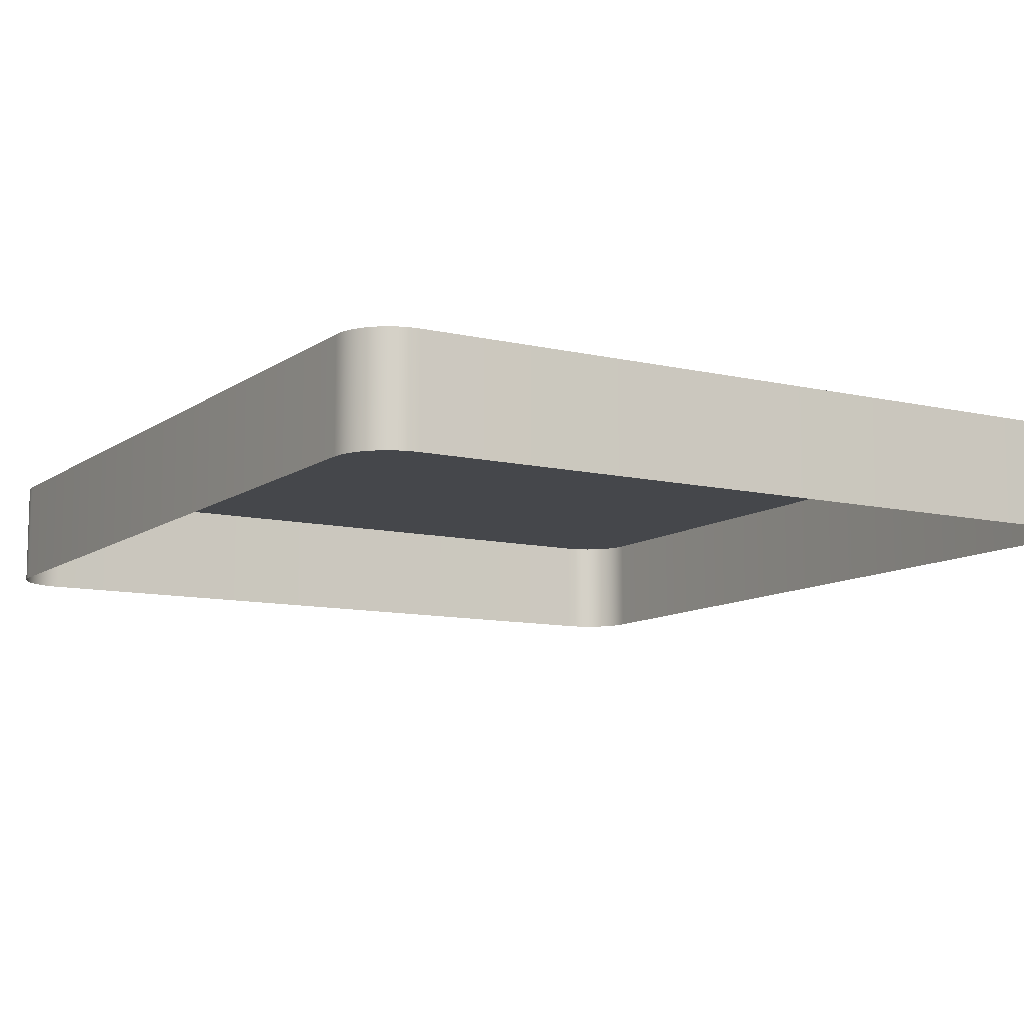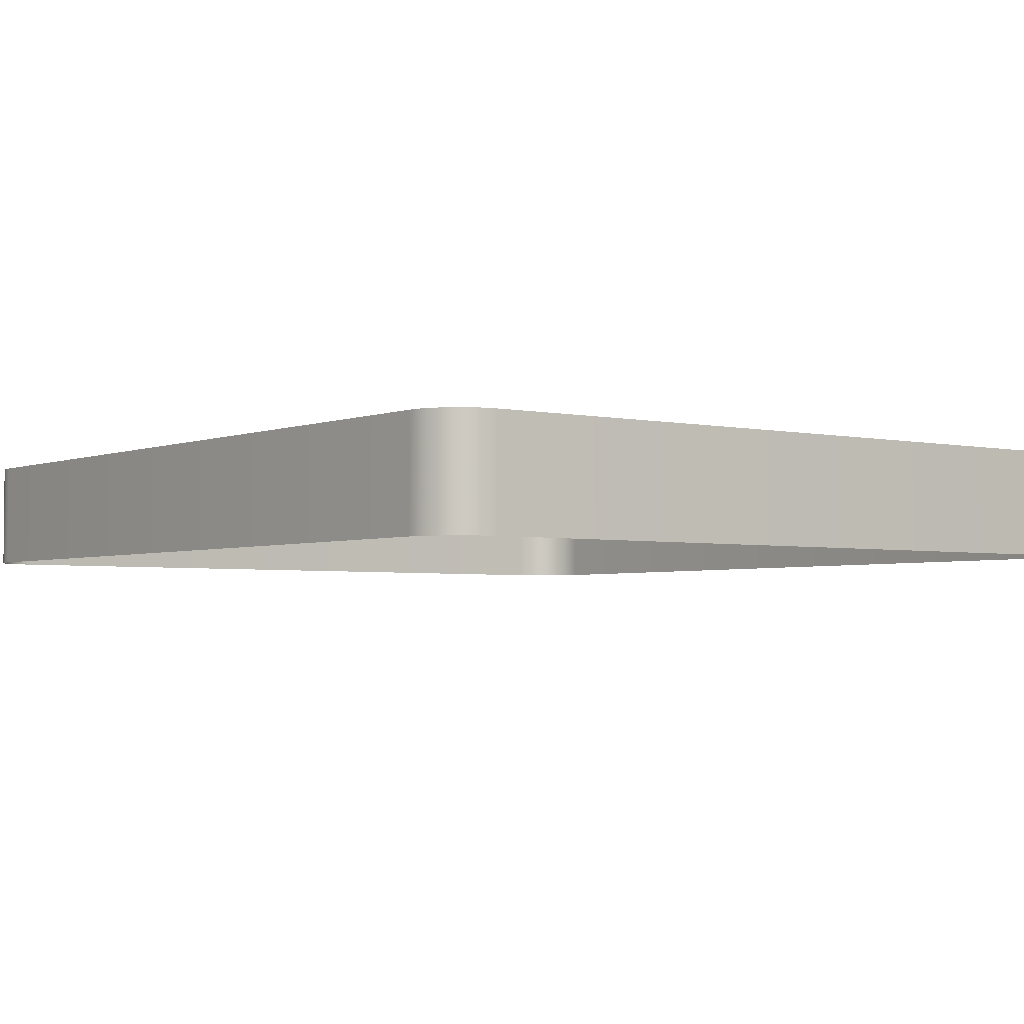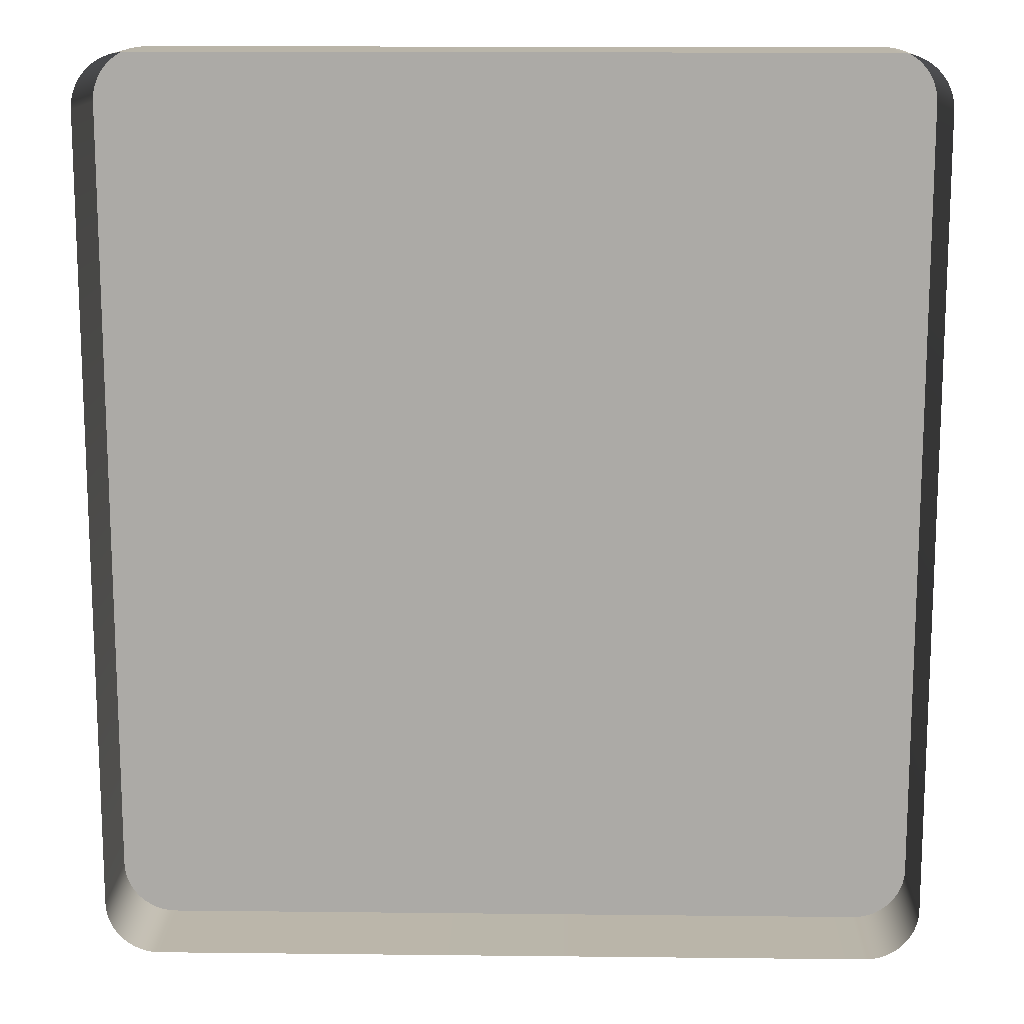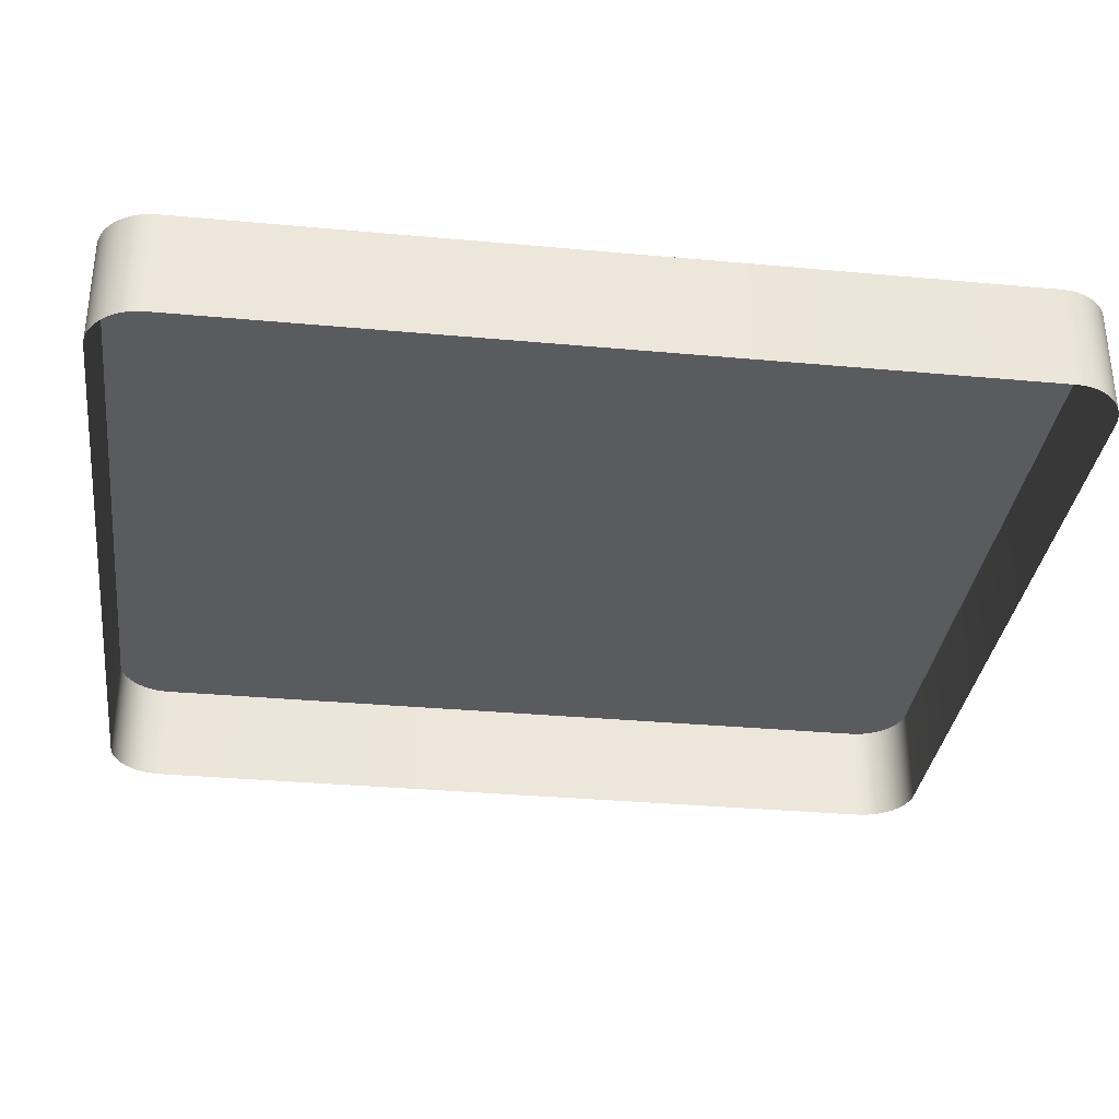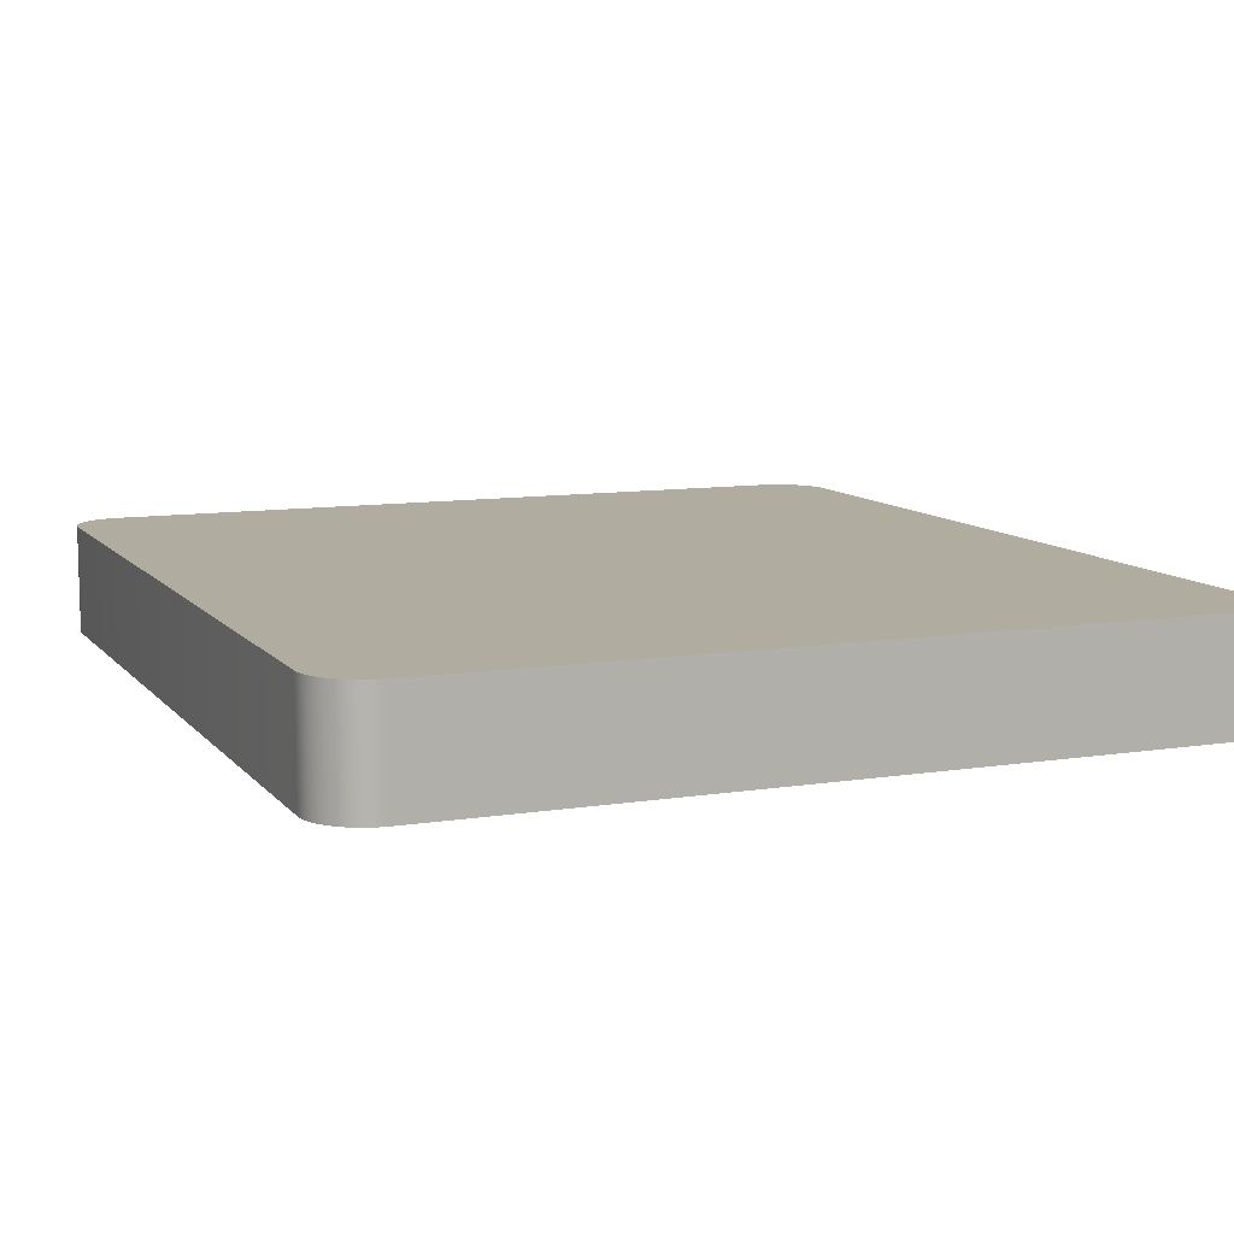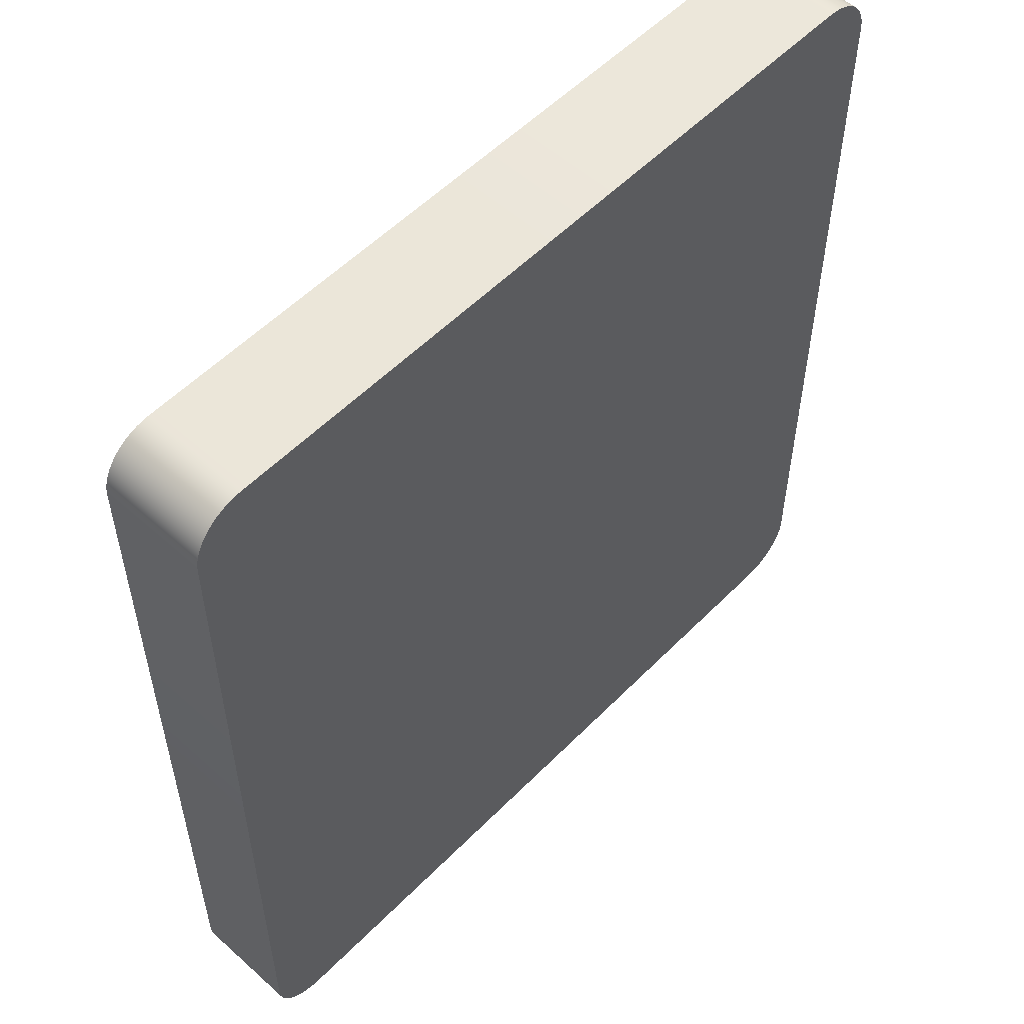
<metadata>
{"format":"obj","ext":"obj","renderer":"f3d","projection":"perspective","resolution":1024,"background":"white","views":[{"elev":-10.3,"azim":-30.8,"up":"+Y"},{"elev":-3.3,"azim":142.7,"up":"+Y"},{"elev":13.8,"azim":1.4,"up":"+Z"},{"elev":-33.1,"azim":-97.2,"up":"+Y"},{"elev":9.9,"azim":-22.4,"up":"+Y"},{"elev":54.9,"azim":133.3,"up":"+Z"}]}
</metadata>
<code>
o #ID1929
v 0.3969 0.00617 0.1513
v 0.3968 0.01049 0.1516
v 0.3968 0.00617 0.1516
v 0.3969 0.01049 0.1513
v 0.397 0.00617 0.151
v 0.397 0.01049 0.151
v 0.3636 0.01049 0.1508
v 0.3636 0.01049 0.1181
v 0.3636 0.01049 0.1505
v 0.3636 0.01049 0.1178
v 0.3637 0.01049 0.151
v 0.3637 0.01049 0.1176
v 0.3638 0.01049 0.1513
v 0.3638 0.01049 0.1173
v 0.3639 0.01049 0.1516
v 0.3639 0.01049 0.117
v 0.364 0.01049 0.1518
v 0.364 0.01049 0.1168
v 0.3642 0.01049 0.152
v 0.3642 0.01049 0.1166
v 0.3644 0.01049 0.1522
v 0.3644 0.01049 0.1164
v 0.3647 0.01049 0.1524
v 0.3647 0.01049 0.1162
v 0.3649 0.01049 0.1525
v 0.3649 0.01049 0.1161
v 0.3652 0.01049 0.1526
v 0.3652 0.01049 0.116
v 0.3655 0.01049 0.1526
v 0.3655 0.01049 0.116
v 0.3658 0.01049 0.1526
v 0.3658 0.01049 0.116
v 0.3949 0.01049 0.1526
v 0.3949 0.01049 0.116
v 0.3952 0.01049 0.1526
v 0.3952 0.01049 0.116
v 0.3954 0.01049 0.1526
v 0.3954 0.01049 0.116
v 0.3957 0.01049 0.1525
v 0.3957 0.01049 0.1161
v 0.396 0.01049 0.1524
v 0.396 0.01049 0.1162
v 0.3962 0.01049 0.1522
v 0.3962 0.01049 0.1164
v 0.3964 0.01049 0.152
v 0.3964 0.01049 0.1166
v 0.3966 0.01049 0.1518
v 0.3966 0.01049 0.1168
v 0.3968 0.01049 0.1516
v 0.3968 0.01049 0.117
v 0.3969 0.01049 0.1513
v 0.3969 0.01049 0.1173
v 0.397 0.01049 0.151
v 0.397 0.01049 0.1176
v 0.397 0.01049 0.1508
v 0.397 0.01049 0.1178
v 0.397 0.01049 0.1505
v 0.397 0.01049 0.1181
v 0.3966 0.01049 0.1518
v 0.3966 0.00617 0.1518
v 0.397 0.00617 0.1508
v 0.397 0.01049 0.1508
v 0.3658 0.01049 0.1526
v 0.3655 0.00617 0.1526
v 0.3658 0.00617 0.1526
v 0.3655 0.01049 0.1526
v 0.3949 0.01049 0.1526
v 0.3949 0.00617 0.1526
v 0.3952 0.01049 0.1526
v 0.3952 0.00617 0.1526
v 0.3954 0.01049 0.1526
v 0.3954 0.00617 0.1526
v 0.3957 0.01049 0.1525
v 0.3957 0.00617 0.1525
v 0.396 0.01049 0.1524
v 0.396 0.00617 0.1524
v 0.3962 0.01049 0.1522
v 0.3962 0.00617 0.1522
v 0.3964 0.01049 0.152
v 0.3964 0.00617 0.152
v 0.397 0.00617 0.1505
v 0.397 0.01049 0.1505
v 0.397 0.00617 0.1181
v 0.397 0.01049 0.1181
v 0.397 0.00617 0.1178
v 0.397 0.01049 0.1178
v 0.397 0.00617 0.1176
v 0.397 0.01049 0.1176
v 0.3969 0.00617 0.1173
v 0.3969 0.01049 0.1173
v 0.3968 0.00617 0.117
v 0.3968 0.01049 0.117
v 0.3966 0.00617 0.1168
v 0.3966 0.01049 0.1168
v 0.3964 0.00617 0.1166
v 0.3964 0.01049 0.1166
v 0.3962 0.01049 0.1164
v 0.3962 0.00617 0.1164
v 0.396 0.01049 0.1162
v 0.396 0.00617 0.1162
v 0.3957 0.01049 0.1161
v 0.3957 0.00617 0.1161
v 0.3954 0.01049 0.116
v 0.3954 0.00617 0.116
v 0.3952 0.01049 0.116
v 0.3952 0.00617 0.116
v 0.3949 0.01049 0.116
v 0.3949 0.00617 0.116
v 0.3658 0.01049 0.116
v 0.3658 0.00617 0.116
v 0.3655 0.01049 0.116
v 0.3655 0.00617 0.116
v 0.3652 0.01049 0.116
v 0.3652 0.00617 0.116
v 0.3649 0.01049 0.1161
v 0.3649 0.00617 0.1161
v 0.3647 0.01049 0.1162
v 0.3647 0.00617 0.1162
v 0.3644 0.01049 0.1164
v 0.3644 0.00617 0.1164
v 0.3642 0.01049 0.1166
v 0.3642 0.00617 0.1166
v 0.364 0.00617 0.1168
v 0.364 0.01049 0.1168
v 0.3639 0.00617 0.117
v 0.3639 0.01049 0.117
v 0.3638 0.00617 0.1173
v 0.3638 0.01049 0.1173
v 0.3637 0.00617 0.1176
v 0.3637 0.01049 0.1176
v 0.3636 0.00617 0.1178
v 0.3636 0.01049 0.1178
v 0.3636 0.00617 0.1181
v 0.3636 0.01049 0.1181
v 0.3636 0.00617 0.1505
v 0.3636 0.01049 0.1505
v 0.3636 0.00617 0.1508
v 0.3636 0.01049 0.1508
v 0.3637 0.00617 0.151
v 0.3637 0.01049 0.151
v 0.3638 0.00617 0.1513
v 0.3638 0.01049 0.1513
v 0.3639 0.00617 0.1516
v 0.3639 0.01049 0.1516
v 0.364 0.00617 0.1518
v 0.364 0.01049 0.1518
v 0.3642 0.00617 0.152
v 0.3642 0.01049 0.152
v 0.3644 0.01049 0.1522
v 0.3644 0.00617 0.1522
v 0.3647 0.01049 0.1524
v 0.3647 0.00617 0.1524
v 0.3649 0.01049 0.1525
v 0.3649 0.00617 0.1525
v 0.3652 0.01049 0.1526
v 0.3652 0.00617 0.1526
f 1 2 3
f 3 2 1
f 2 1 4
f 4 1 2
f 5 4 1
f 1 4 5
f 4 5 6
f 6 5 4
f 7 8 9
f 9 8 7
f 8 7 10
f 10 7 8
f 10 7 11
f 11 7 10
f 10 11 12
f 12 11 10
f 12 11 13
f 13 11 12
f 12 13 14
f 14 13 12
f 14 13 15
f 15 13 14
f 14 15 16
f 16 15 14
f 16 15 17
f 17 15 16
f 16 17 18
f 18 17 16
f 18 17 19
f 19 17 18
f 18 19 20
f 20 19 18
f 20 19 21
f 21 19 20
f 20 21 22
f 22 21 20
f 22 21 23
f 23 21 22
f 22 23 24
f 24 23 22
f 24 23 25
f 25 23 24
f 24 25 26
f 26 25 24
f 26 25 27
f 27 25 26
f 26 27 28
f 28 27 26
f 28 27 29
f 29 27 28
f 28 29 30
f 30 29 28
f 30 29 31
f 31 29 30
f 30 31 32
f 32 31 30
f 32 31 33
f 33 31 32
f 32 33 34
f 34 33 32
f 34 33 35
f 35 33 34
f 34 35 36
f 36 35 34
f 36 35 37
f 37 35 36
f 36 37 38
f 38 37 36
f 38 37 39
f 39 37 38
f 38 39 40
f 40 39 38
f 40 39 41
f 41 39 40
f 40 41 42
f 42 41 40
f 42 41 43
f 43 41 42
f 42 43 44
f 44 43 42
f 44 43 45
f 45 43 44
f 44 45 46
f 46 45 44
f 46 45 47
f 47 45 46
f 46 47 48
f 48 47 46
f 48 47 49
f 49 47 48
f 48 49 50
f 50 49 48
f 50 49 51
f 51 49 50
f 50 51 52
f 52 51 50
f 52 51 53
f 53 51 52
f 52 53 54
f 54 53 52
f 54 53 55
f 55 53 54
f 54 55 56
f 56 55 54
f 56 55 57
f 57 55 56
f 56 57 58
f 58 57 56
f 3 59 60
f 60 59 3
f 59 3 2
f 2 3 59
f 61 6 5
f 5 6 61
f 6 61 62
f 62 61 6
f 63 64 65
f 65 64 63
f 64 63 66
f 66 63 64
f 67 65 68
f 68 65 67
f 65 67 63
f 63 67 65
f 69 68 70
f 70 68 69
f 68 69 67
f 67 69 68
f 71 70 72
f 72 70 71
f 70 71 69
f 69 71 70
f 73 72 74
f 74 72 73
f 72 73 71
f 71 73 72
f 75 74 76
f 76 74 75
f 74 75 73
f 73 75 74
f 77 76 78
f 78 76 77
f 76 77 75
f 75 77 76
f 79 78 80
f 80 78 79
f 78 79 77
f 77 79 78
f 60 79 80
f 80 79 60
f 79 60 59
f 59 60 79
f 81 62 61
f 61 62 81
f 62 81 82
f 82 81 62
f 83 82 81
f 81 82 83
f 82 83 84
f 84 83 82
f 85 84 83
f 83 84 85
f 84 85 86
f 86 85 84
f 87 86 85
f 85 86 87
f 86 87 88
f 88 87 86
f 89 88 87
f 87 88 89
f 88 89 90
f 90 89 88
f 91 90 89
f 89 90 91
f 90 91 92
f 92 91 90
f 93 92 91
f 91 92 93
f 92 93 94
f 94 93 92
f 95 94 93
f 93 94 95
f 94 95 96
f 96 95 94
f 97 95 98
f 98 95 97
f 95 97 96
f 96 97 95
f 99 98 100
f 100 98 99
f 98 99 97
f 97 99 98
f 101 100 102
f 102 100 101
f 100 101 99
f 99 101 100
f 103 102 104
f 104 102 103
f 102 103 101
f 101 103 102
f 105 104 106
f 106 104 105
f 104 105 103
f 103 105 104
f 107 106 108
f 108 106 107
f 106 107 105
f 105 107 106
f 109 108 110
f 110 108 109
f 108 109 107
f 107 109 108
f 111 110 112
f 112 110 111
f 110 111 109
f 109 111 110
f 113 112 114
f 114 112 113
f 112 113 111
f 111 113 112
f 115 114 116
f 116 114 115
f 114 115 113
f 113 115 114
f 117 116 118
f 118 116 117
f 116 117 115
f 115 117 116
f 119 118 120
f 120 118 119
f 118 119 117
f 117 119 118
f 121 120 122
f 122 120 121
f 120 121 119
f 119 121 120
f 121 123 124
f 124 123 121
f 123 121 122
f 122 121 123
f 124 125 126
f 126 125 124
f 125 124 123
f 123 124 125
f 126 127 128
f 128 127 126
f 127 126 125
f 125 126 127
f 128 129 130
f 130 129 128
f 129 128 127
f 127 128 129
f 130 131 132
f 132 131 130
f 131 130 129
f 129 130 131
f 132 133 134
f 134 133 132
f 133 132 131
f 131 132 133
f 134 135 136
f 136 135 134
f 135 134 133
f 133 134 135
f 136 137 138
f 138 137 136
f 137 136 135
f 135 136 137
f 138 139 140
f 140 139 138
f 139 138 137
f 137 138 139
f 140 141 142
f 142 141 140
f 141 140 139
f 139 140 141
f 142 143 144
f 144 143 142
f 143 142 141
f 141 142 143
f 144 145 146
f 146 145 144
f 145 144 143
f 143 144 145
f 146 147 148
f 148 147 146
f 147 146 145
f 145 146 147
f 149 147 150
f 150 147 149
f 147 149 148
f 148 149 147
f 151 150 152
f 152 150 151
f 150 151 149
f 149 151 150
f 153 152 154
f 154 152 153
f 152 153 151
f 151 153 152
f 155 154 156
f 156 154 155
f 154 155 153
f 153 155 154
f 66 156 64
f 64 156 66
f 156 66 155
f 155 66 156

</code>
